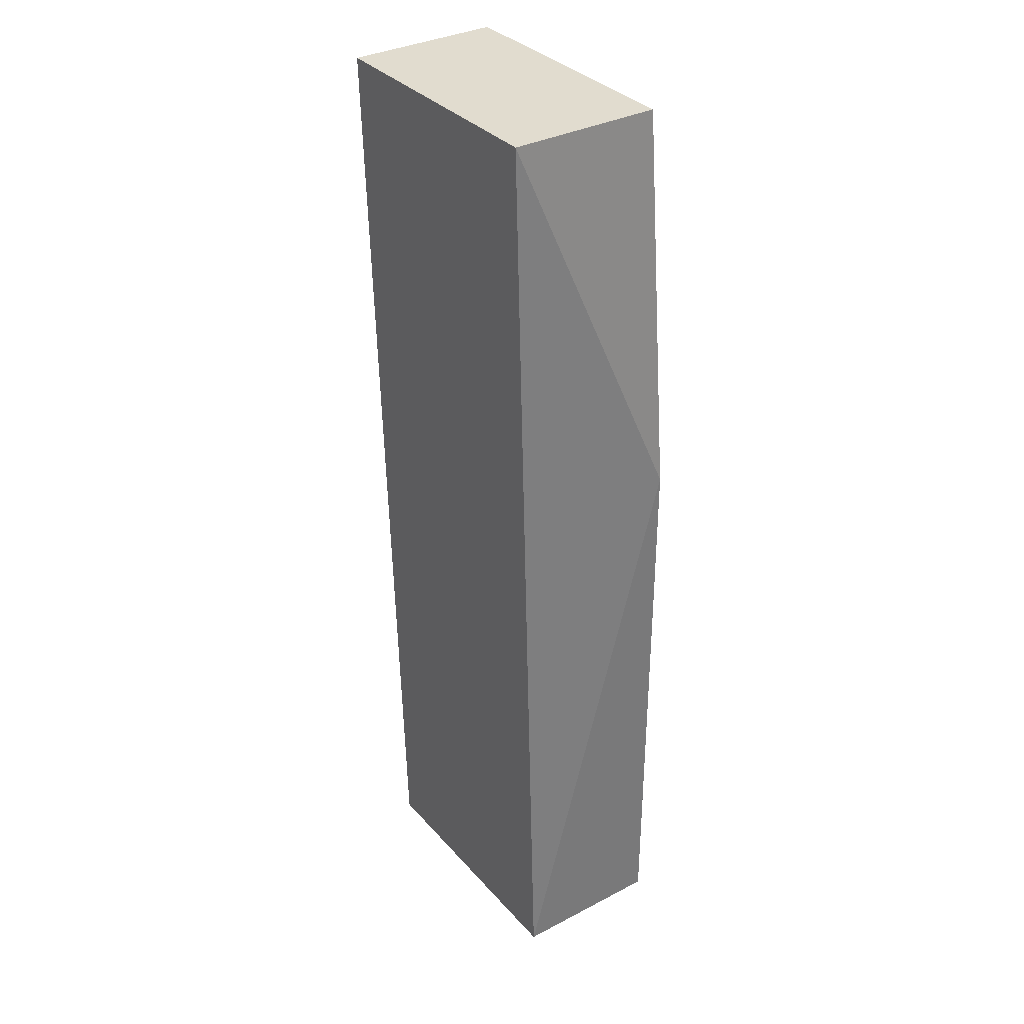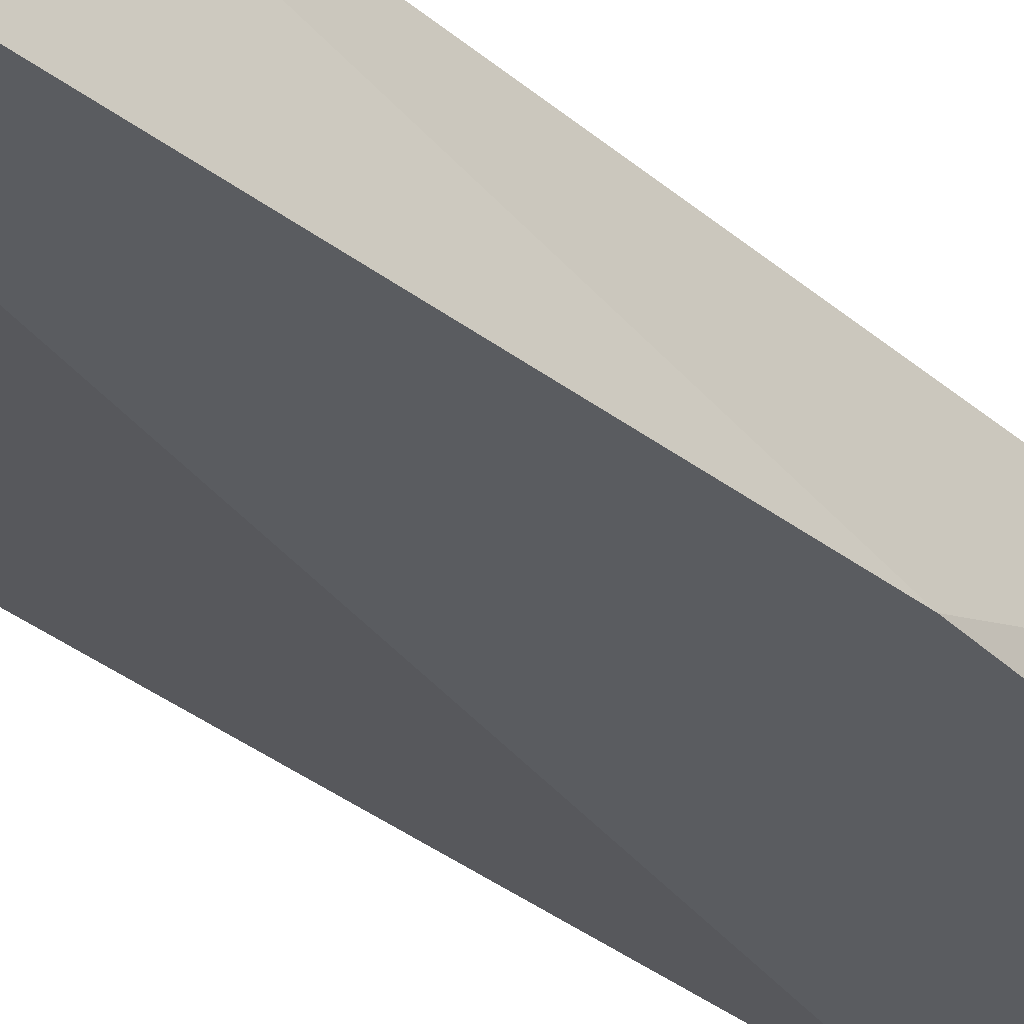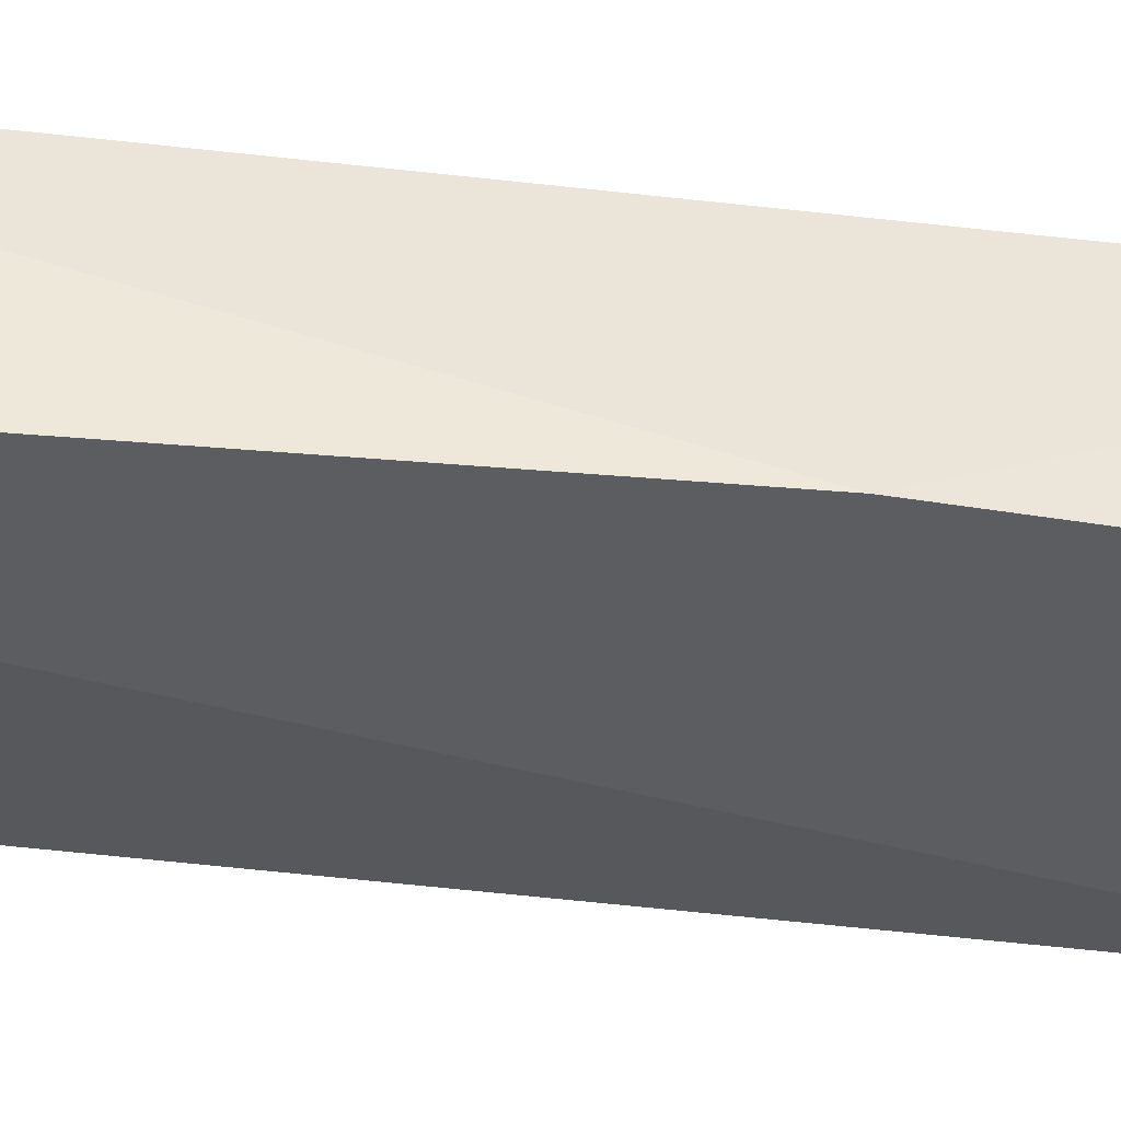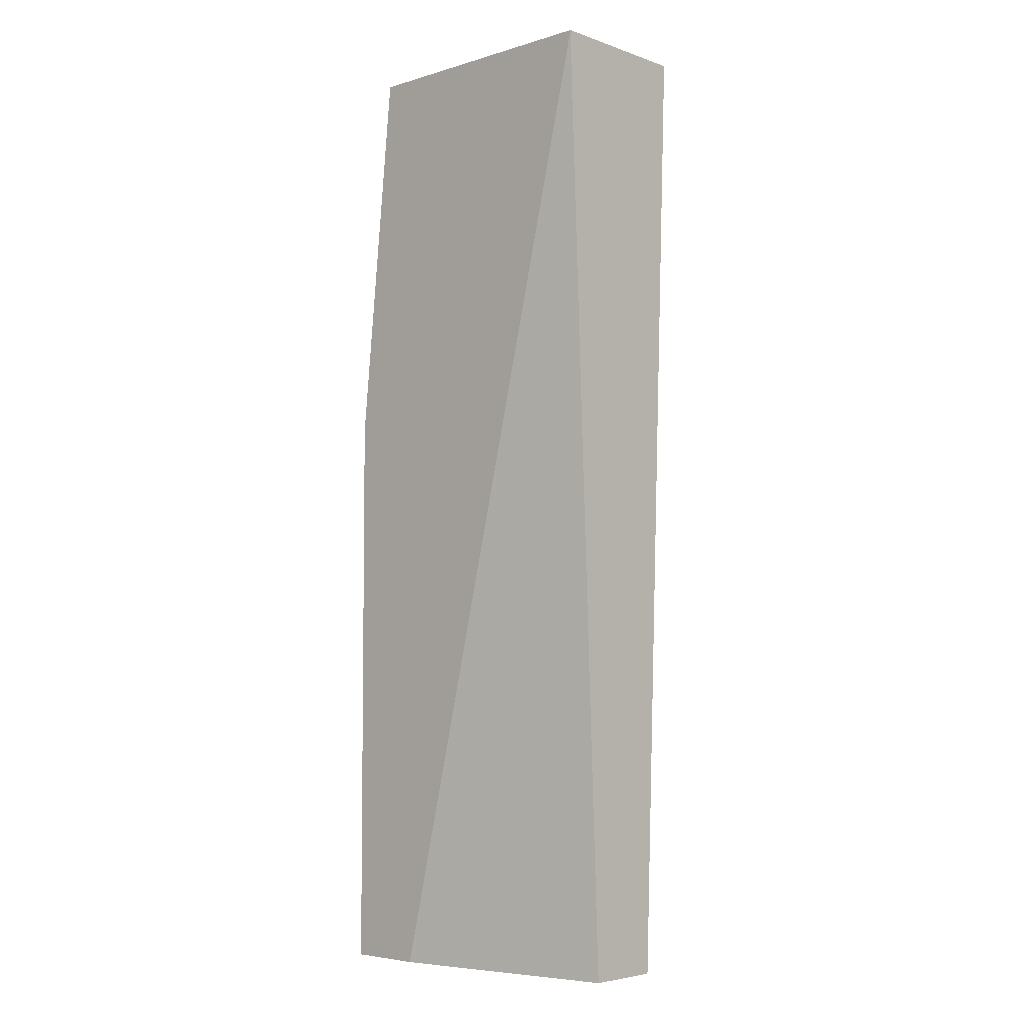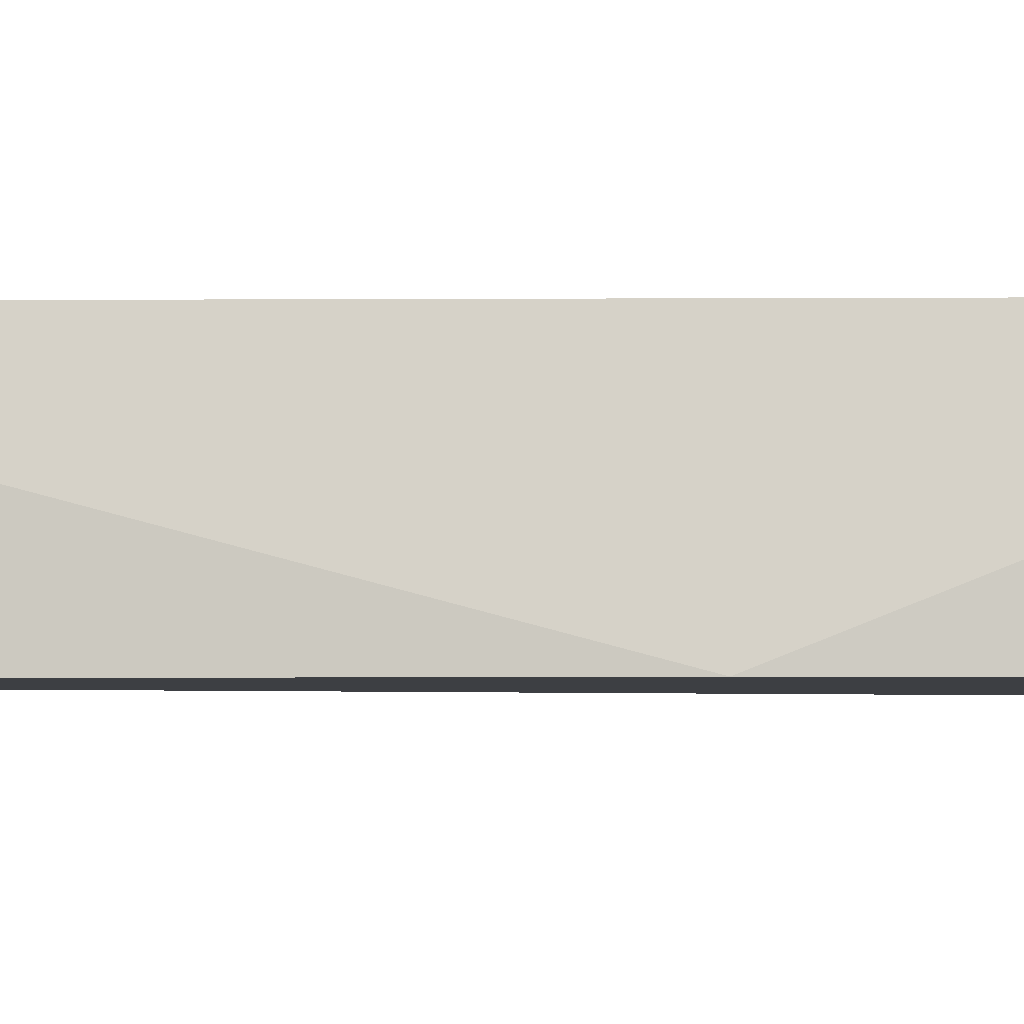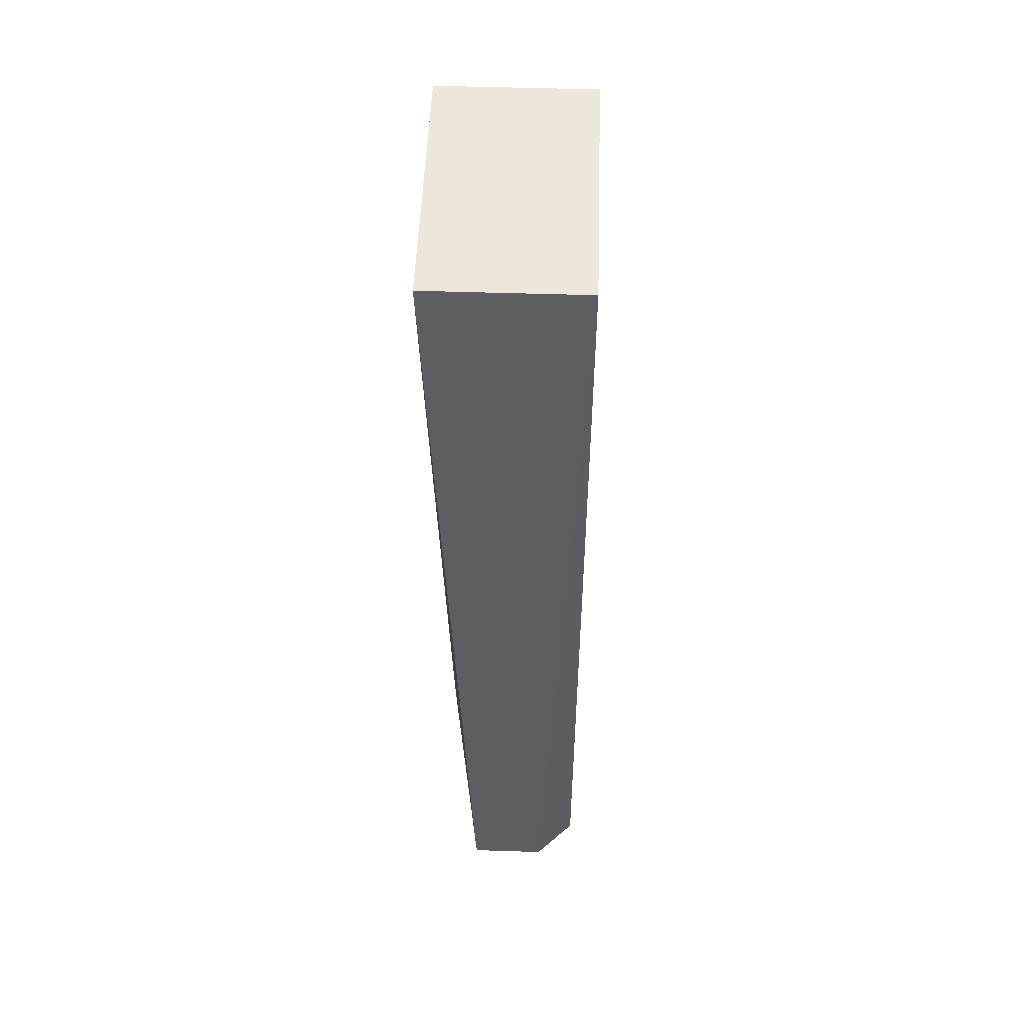
<metadata>
{"format":"obj","ext":"obj","renderer":"f3d","projection":"perspective","resolution":1024,"background":"white","views":[{"elev":34.3,"azim":-125.0,"up":"+Z"},{"elev":-34.2,"azim":-135.8,"up":"+Y"},{"elev":-37.1,"azim":-96.5,"up":"+Y"},{"elev":-4.9,"azim":43.1,"up":"+Z"},{"elev":-4.1,"azim":-86.5,"up":"+Y"},{"elev":51.2,"azim":92.0,"up":"+Z"}]}
</metadata>
<code>
v -0.009735 -0.00926 0.02013
v -0.009735 -0.00926 0.03367
v -0.009735 -0.00565 0.02013
v -0.008831 -0.00926 0.0427
v -0.008831 -0.00565 0.0427
v -0.002515 -0.008357 0.02013
v -0.002515 -0.006552 0.02013
v -0.002515 -0.00926 0.0427
v -0.002515 -0.00565 0.0427
v -0.007929 -0.00926 0.02013
v -0.003418 -0.00565 0.02013
f 6 11 7
f 8 9 5
f 5 9 11
f 11 10 3
f 5 11 3
f 10 8 4
f 8 5 4
f 8 10 6
f 9 8 6
f 10 11 6
f 5 3 2
f 10 4 2
f 4 5 2
f 3 10 1
f 10 2 1
f 2 3 1
f 11 9 7
f 9 6 7

</code>
